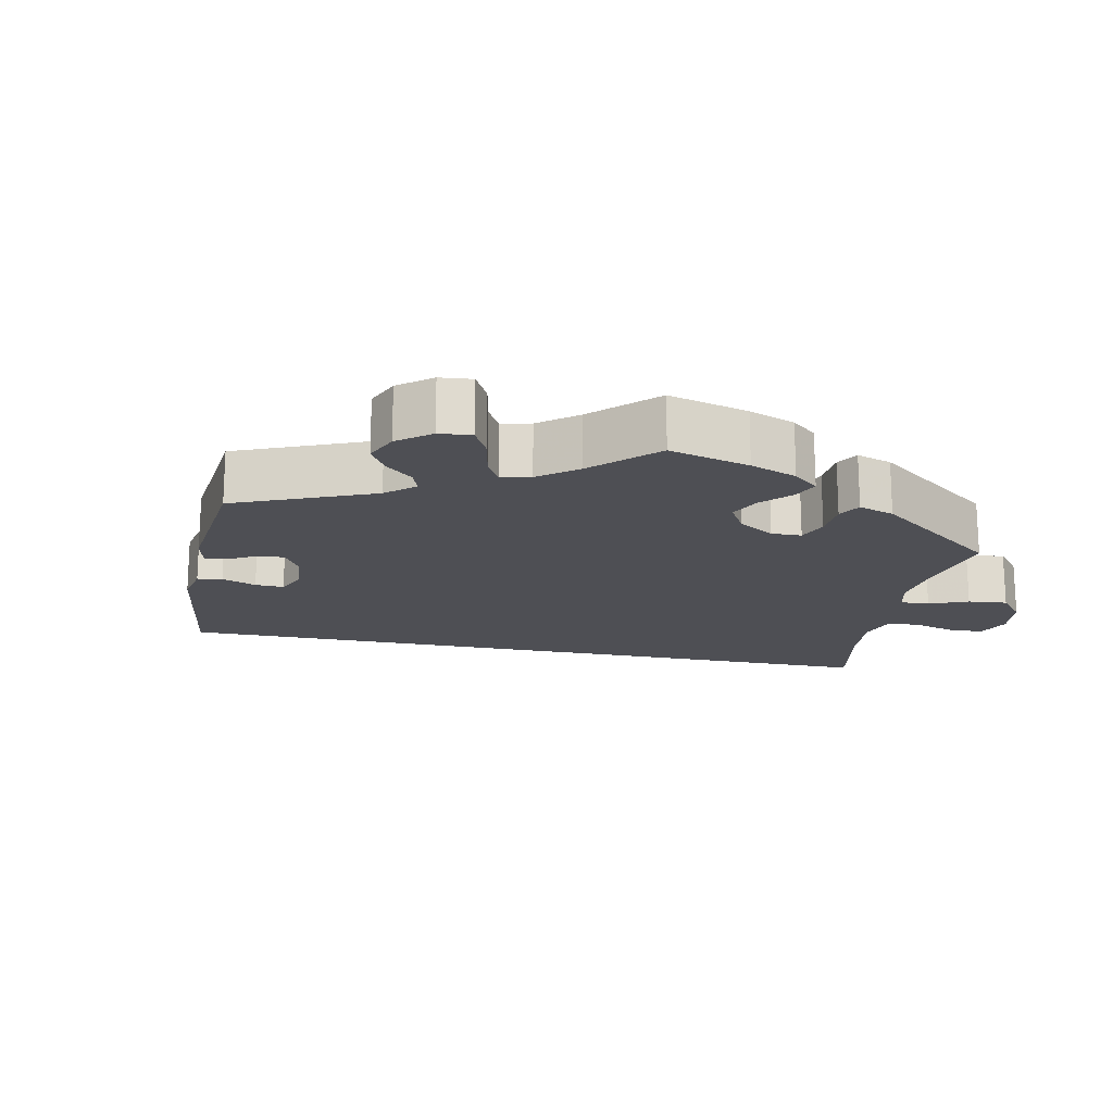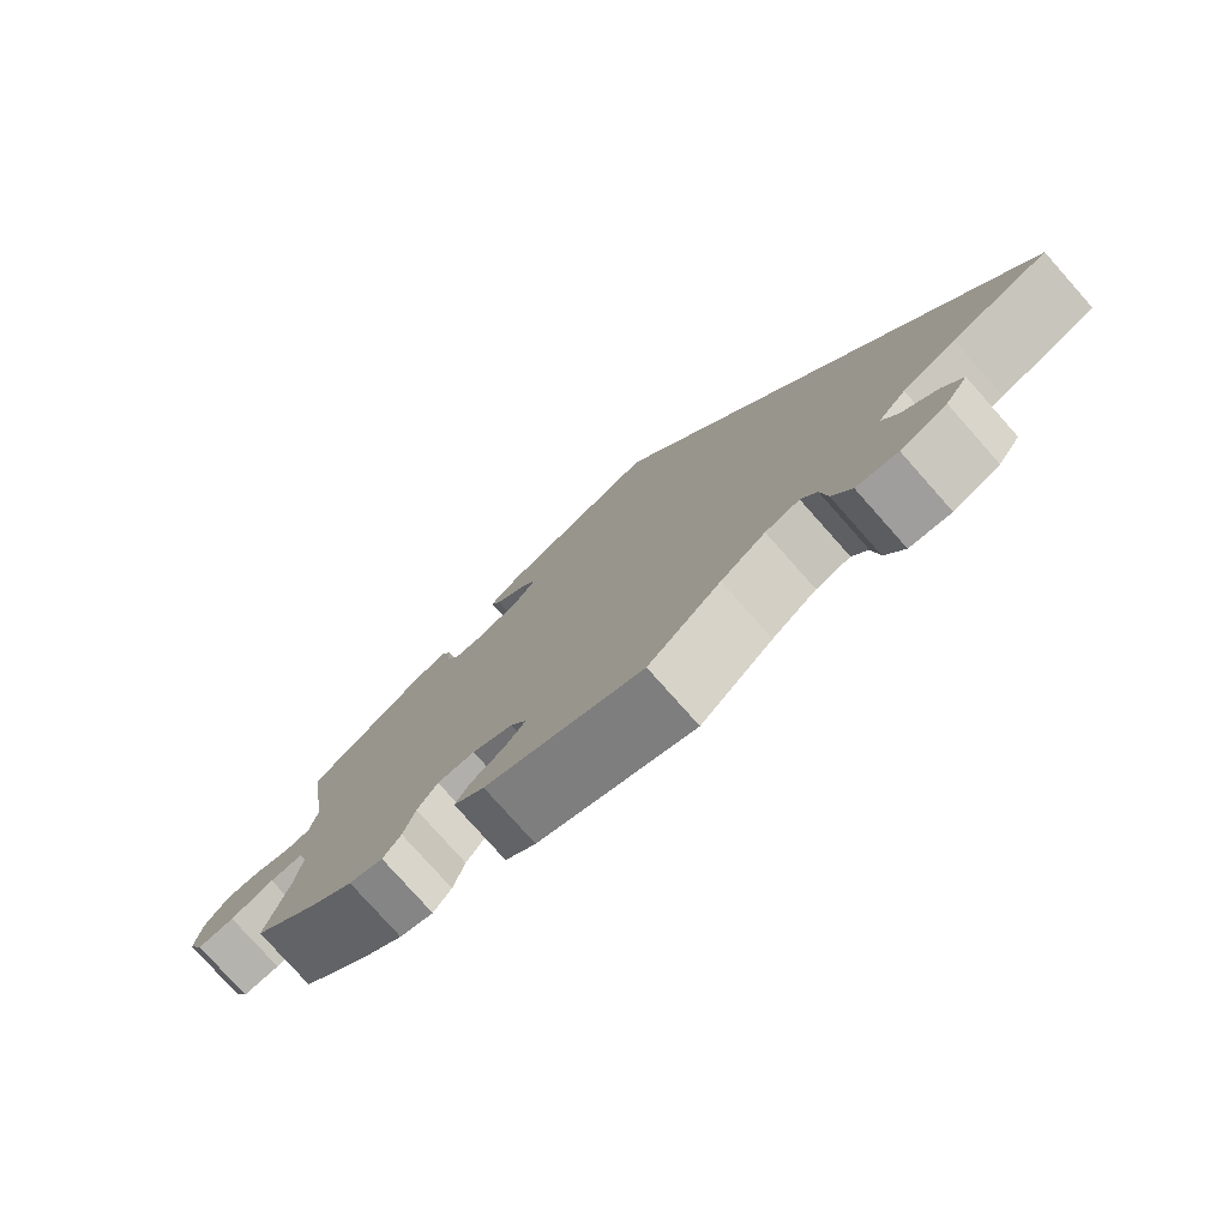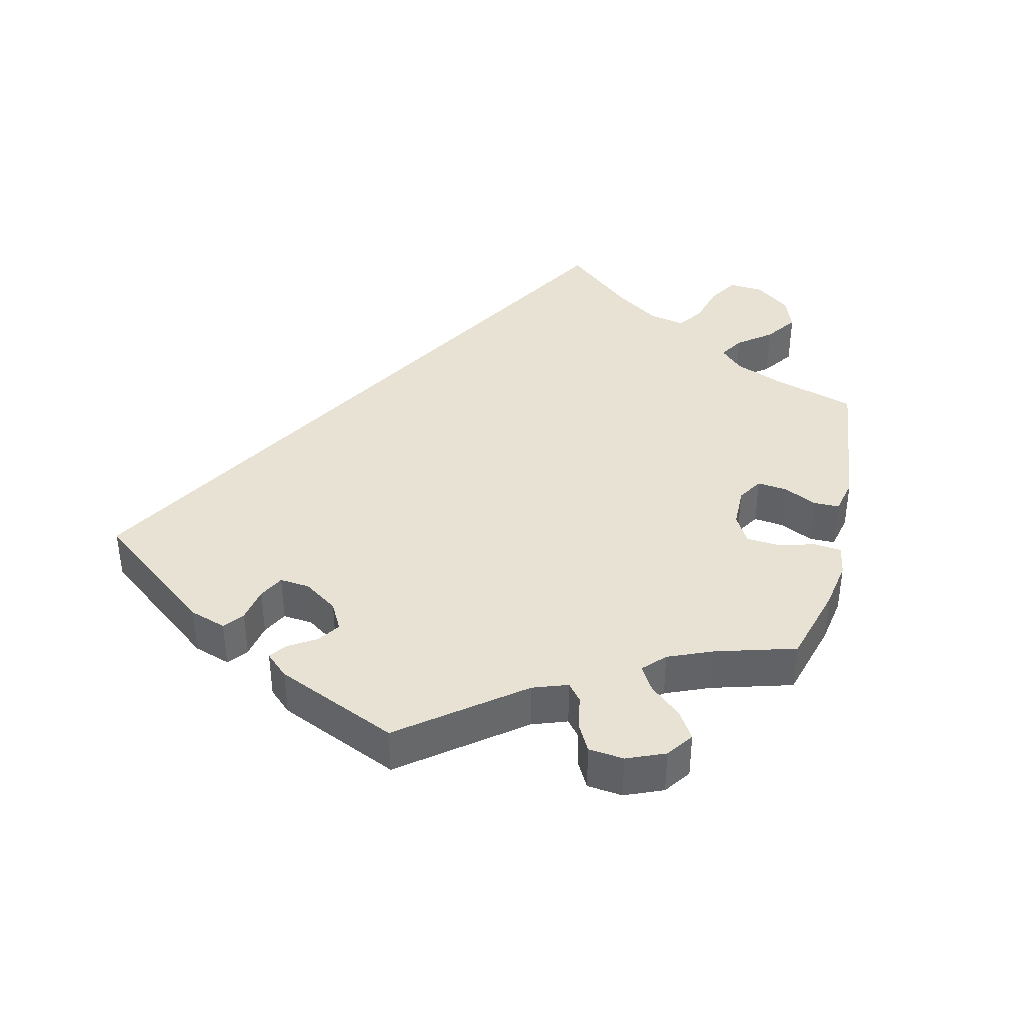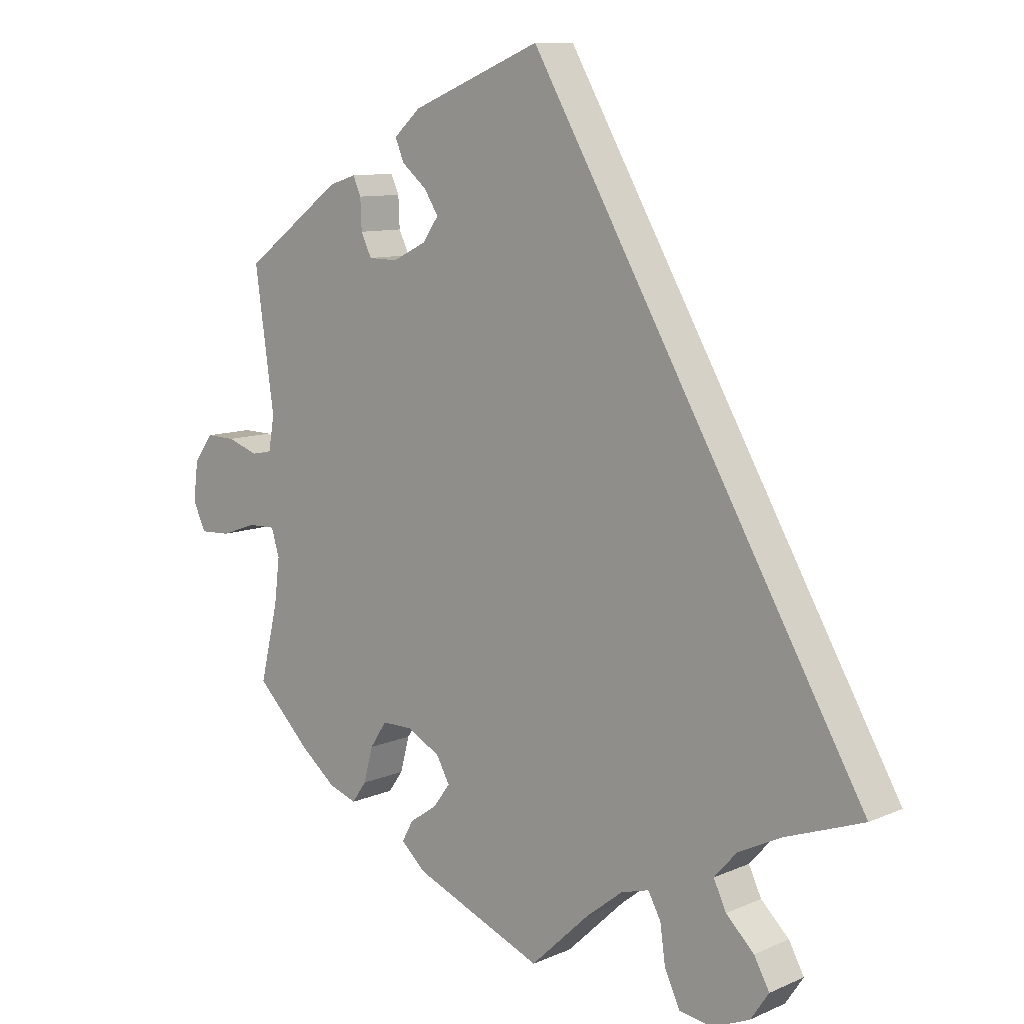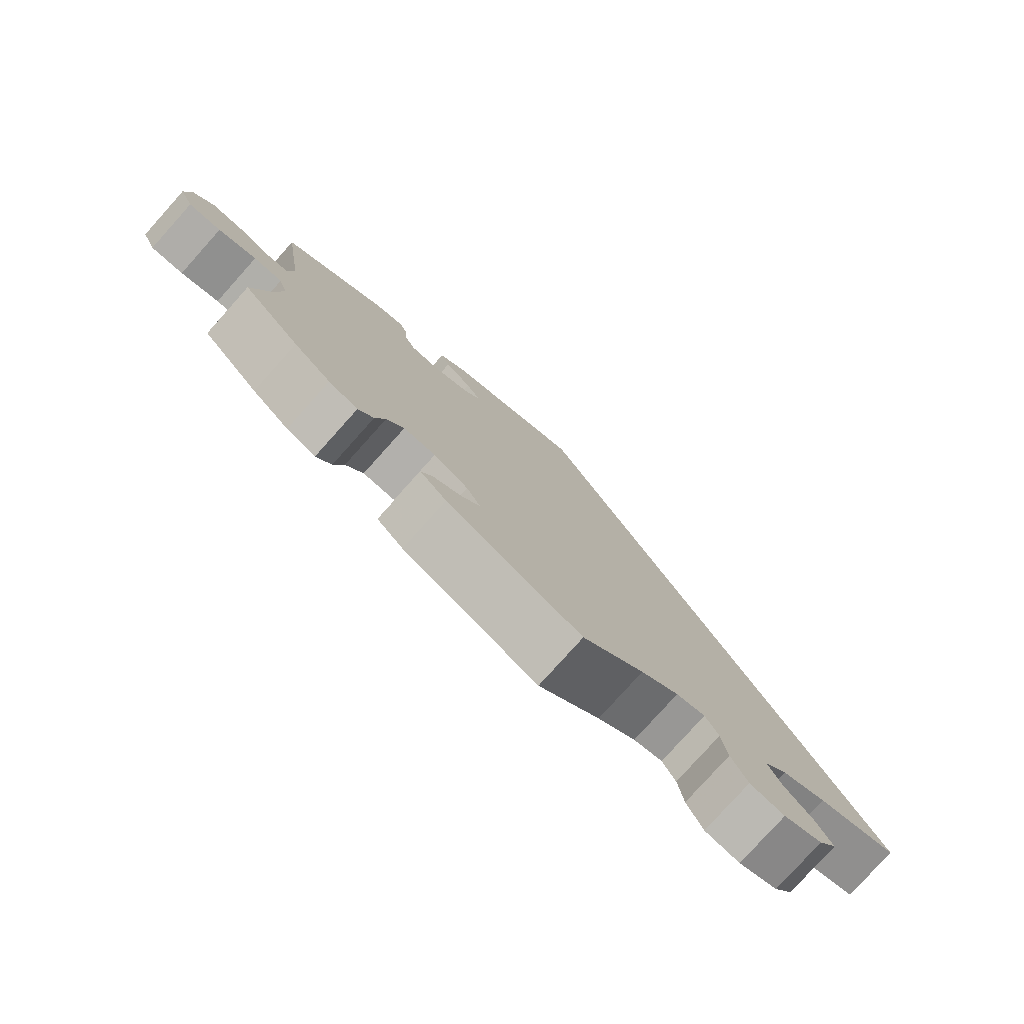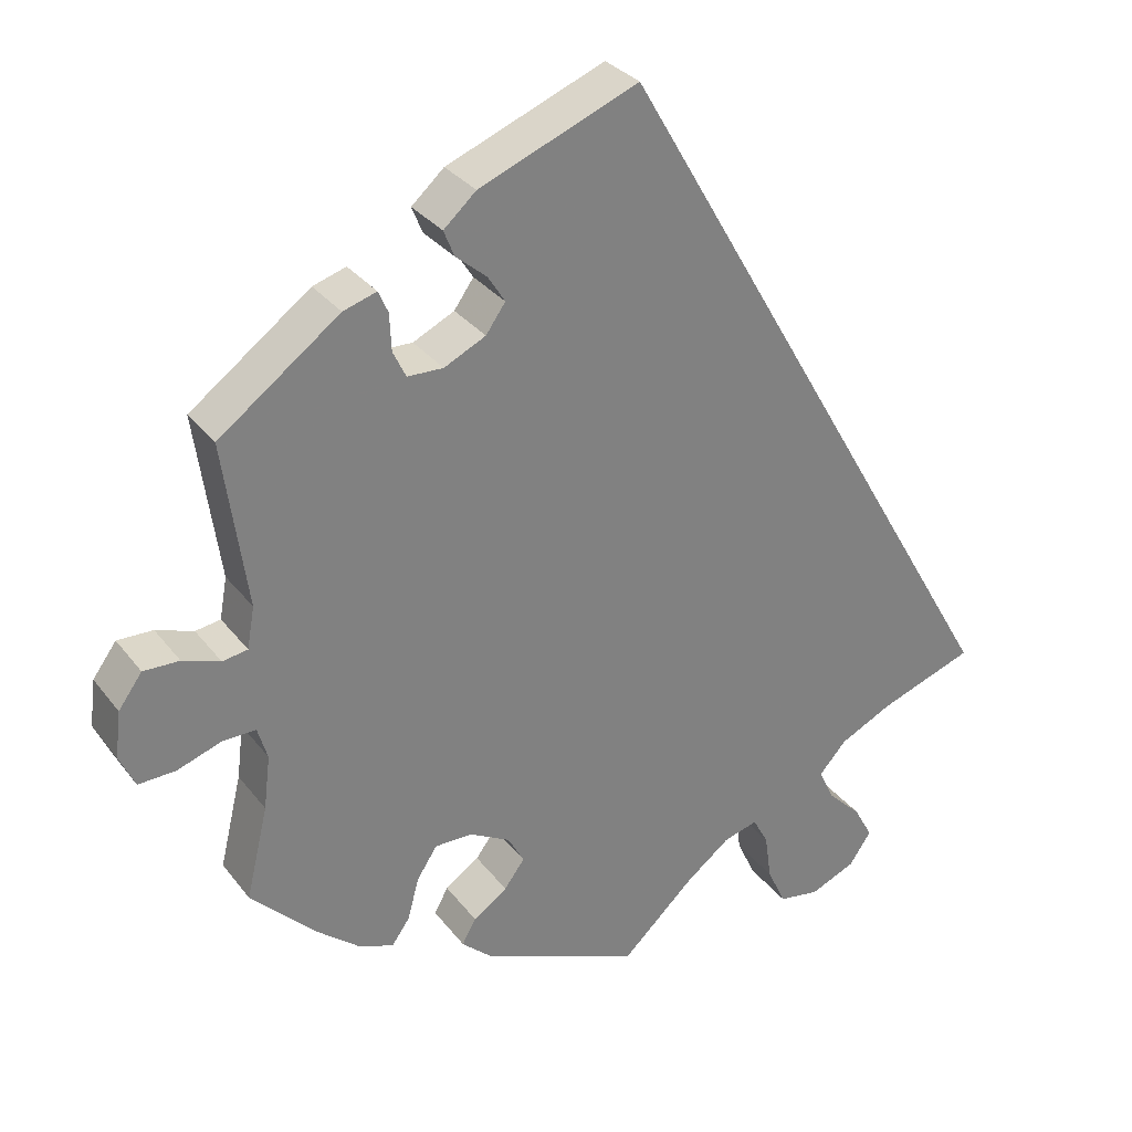
<metadata>
{"format":"obj","ext":"obj","renderer":"f3d","projection":"perspective","resolution":1024,"background":"white","views":[{"elev":-18.4,"azim":108.7,"up":"+Y"},{"elev":-78.3,"azim":-138.4,"up":"+Z"},{"elev":39.7,"azim":73.8,"up":"+Y"},{"elev":9.8,"azim":-138.1,"up":"+Z"},{"elev":-78.8,"azim":138.1,"up":"+Z"},{"elev":30.8,"azim":149.5,"up":"+Z"}]}
</metadata>
<code>
v 0 0.07 0.577
v 0.195 0.07 0.498
v 0.235 0.07 0.462
v 0.222 0.07 0.43
v 0.184 0.07 0.398
v 0.163 0.07 0.365
v 0.187 0.07 0.331
v 0.238 0.07 0.306
v 0.282 0.07 0.307
v 0.298 0.07 0.34
v 0.3 0.07 0.385
v 0.312 0.07 0.412
v 0.353 0.07 0.399
v 0.501 0.07 0.289
v 0.472 0.07 0.085
v 0.481 0.07 0.034
v 0.512 0.07 0.029
v 0.558 0.07 0.045
v 0.602 0.07 0.046
v 0.631 0.07 0.006
v 0.638 0.07 -0.051
v 0.619 0.07 -0.092
v 0.573 0.07 -0.09
v 0.519 0.07 -0.071
v 0.478 0.07 -0.07
v 0.466 0.07 -0.11
v 0.474 0.07 -0.176
v 0.501 0.07 -0.289
v 0.42 0.07 -0.37
v 0.367 0.07 -0.413
v 0.325 0.07 -0.428
v 0.303 0.07 -0.397
v 0.289 0.07 -0.345
v 0.264 0.07 -0.307
v 0.218 0.07 -0.307
v 0.168 0.07 -0.334
v 0.148 0.07 -0.37
v 0.173 0.07 -0.404
v 0.215 0.07 -0.433
v 0.232 0.07 -0.464
v 0.194 0.07 -0.498
v 0 0.07 -0.578
v -0.089 0.07 -0.494
v -0.144 0.07 -0.451
v -0.186 0.07 -0.439
v -0.205 0.07 -0.474
v -0.213 0.07 -0.531
v -0.236 0.07 -0.58
v -0.286 0.07 -0.588
v -0.342 0.07 -0.564
v -0.369 0.07 -0.524
v -0.346 0.07 -0.482
v -0.304 0.07 -0.441
v -0.285 0.07 -0.401
v -0.319 0.07 -0.363
v -0.384 0.07 -0.331
v -0.501 0.07 -0.289
v 0 0 0.577
v 0.195 0 0.498
v 0.235 0 0.462
v 0.222 0 0.43
v 0.184 0 0.398
v 0.163 0 0.365
v 0.187 0 0.331
v 0.238 0 0.306
v 0.282 0 0.307
v 0.298 0 0.34
v 0.3 0 0.385
v 0.312 0 0.412
v 0.353 0 0.399
v 0.501 0 0.289
v 0.472 0 0.085
v 0.481 0 0.034
v 0.512 0 0.029
v 0.558 0 0.045
v 0.602 0 0.046
v 0.631 0 0.006
v 0.638 0 -0.051
v 0.619 0 -0.092
v 0.573 0 -0.09
v 0.519 0 -0.071
v 0.478 0 -0.07
v 0.466 0 -0.11
v 0.474 0 -0.176
v 0.501 0 -0.289
v 0.42 0 -0.37
v 0.367 0 -0.413
v 0.325 0 -0.428
v 0.303 0 -0.397
v 0.289 0 -0.345
v 0.264 0 -0.307
v 0.218 0 -0.307
v 0.168 0 -0.334
v 0.148 0 -0.37
v 0.173 0 -0.404
v 0.215 0 -0.433
v 0.232 0 -0.464
v 0.194 0 -0.498
v 0 0 -0.578
v -0.089 0 -0.494
v -0.144 0 -0.451
v -0.186 0 -0.439
v -0.205 0 -0.474
v -0.213 0 -0.531
v -0.236 0 -0.58
v -0.286 0 -0.588
v -0.342 0 -0.564
v -0.369 0 -0.524
v -0.346 0 -0.482
v -0.304 0 -0.441
v -0.285 0 -0.401
v -0.319 0 -0.363
v -0.384 0 -0.331
v -0.501 0 -0.289
f 56 57 1 2
f 55 56 2
f 54 55 2
f 53 54 2
f 50 51 52 53
f 46 47 48 49
f 45 46 49 50
f 40 41 42 43
f 38 39 40 43
f 37 38 43 44
f 36 37 44 45
f 30 31 32 33
f 30 33 34
f 27 28 29 30
f 26 27 30 34
f 25 26 34 35
f 21 22 23 24
f 21 24 25
f 20 21 25
f 17 18 19 20
f 16 17 20 25
f 15 16 25 35
f 10 11 12 13
f 9 10 13 14
f 8 9 14 15
f 2 3 4 5
f 2 5 6
f 45 50 53 2
f 7 8 15 35
f 6 7 35 36
f 45 2 6
f 6 36 45
f 59 58 114 113
f 59 113 112
f 59 112 111
f 59 111 110
f 110 109 108 107
f 106 105 104 103
f 107 106 103 102
f 100 99 98 97
f 100 97 96 95
f 101 100 95 94
f 102 101 94 93
f 90 89 88 87
f 91 90 87
f 87 86 85 84
f 91 87 84 83
f 92 91 83 82
f 81 80 79 78
f 82 81 78
f 82 78 77
f 77 76 75 74
f 82 77 74 73
f 92 82 73 72
f 70 69 68 67
f 71 70 67 66
f 72 71 66 65
f 62 61 60 59
f 63 62 59
f 59 110 107 102
f 92 72 65 64
f 93 92 64 63
f 63 59 102
f 102 93 63
f 1 58 59 2
f 2 59 60 3
f 3 60 61 4
f 4 61 62 5
f 5 62 63 6
f 6 63 64 7
f 7 64 65 8
f 8 65 66 9
f 9 66 67 10
f 10 67 68 11
f 11 68 69 12
f 12 69 70 13
f 13 70 71 14
f 14 71 72 15
f 15 72 73 16
f 16 73 74 17
f 17 74 75 18
f 18 75 76 19
f 19 76 77 20
f 20 77 78 21
f 21 78 79 22
f 22 79 80 23
f 23 80 81 24
f 24 81 82 25
f 25 82 83 26
f 26 83 84 27
f 27 84 85 28
f 28 85 86 29
f 29 86 87 30
f 30 87 88 31
f 31 88 89 32
f 32 89 90 33
f 33 90 91 34
f 34 91 92 35
f 35 92 93 36
f 36 93 94 37
f 37 94 95 38
f 38 95 96 39
f 39 96 97 40
f 40 97 98 41
f 41 98 99 42
f 42 99 100 43
f 43 100 101 44
f 44 101 102 45
f 45 102 103 46
f 46 103 104 47
f 47 104 105 48
f 48 105 106 49
f 49 106 107 50
f 50 107 108 51
f 51 108 109 52
f 52 109 110 53
f 53 110 111 54
f 54 111 112 55
f 55 112 113 56
f 56 113 114 57
f 57 114 58 1

</code>
